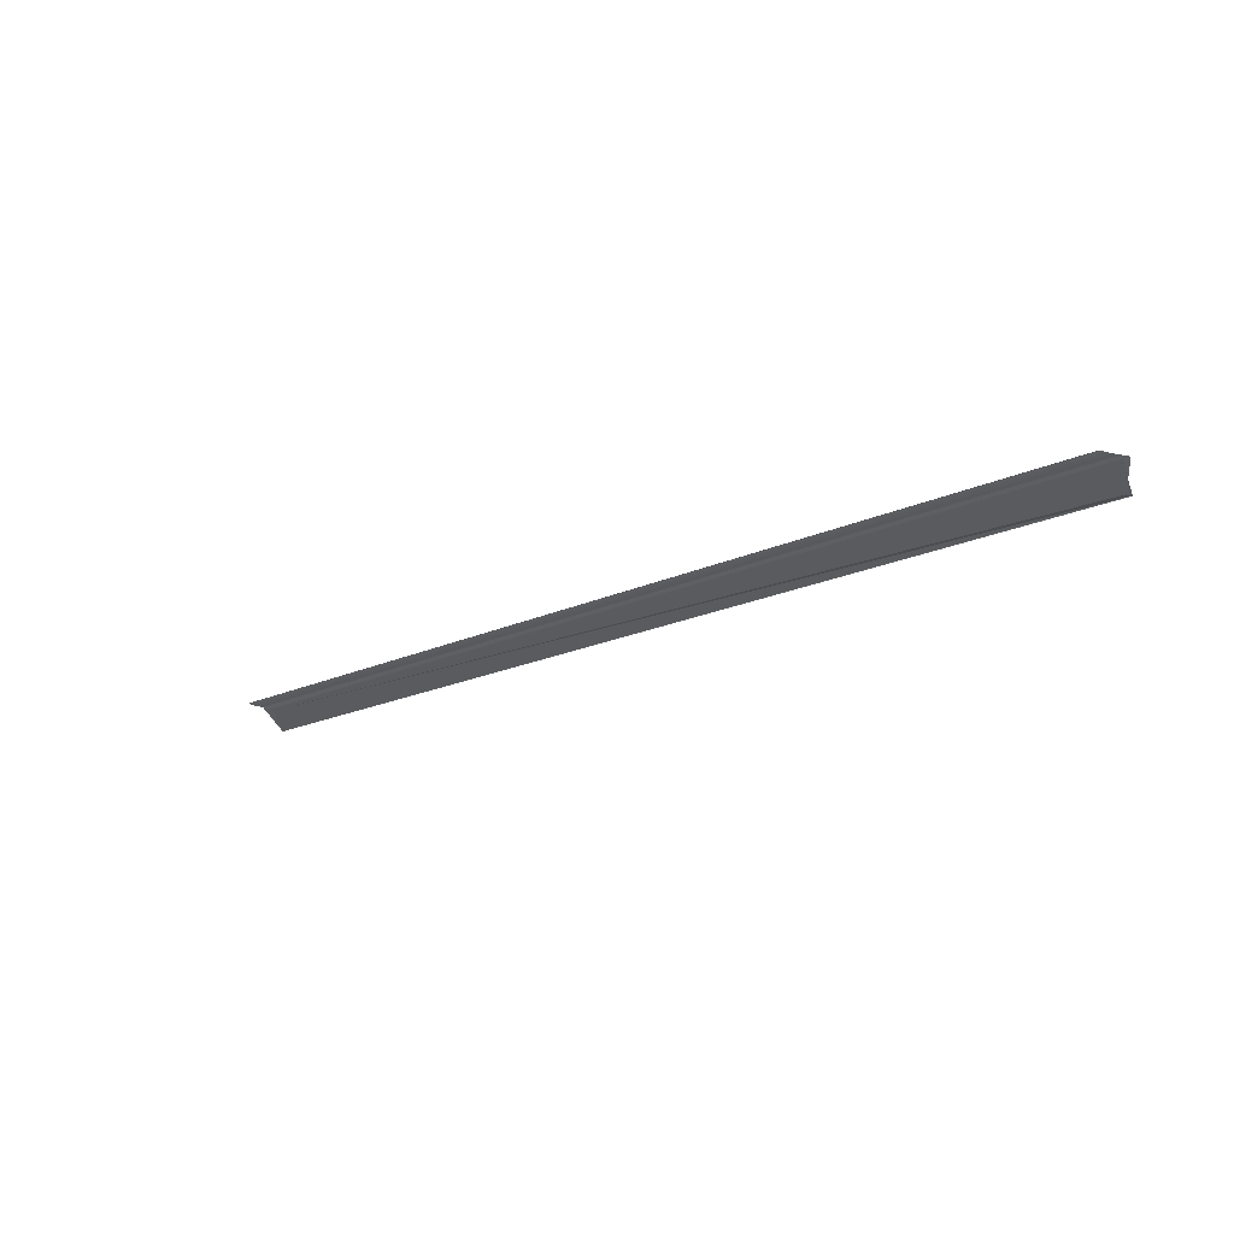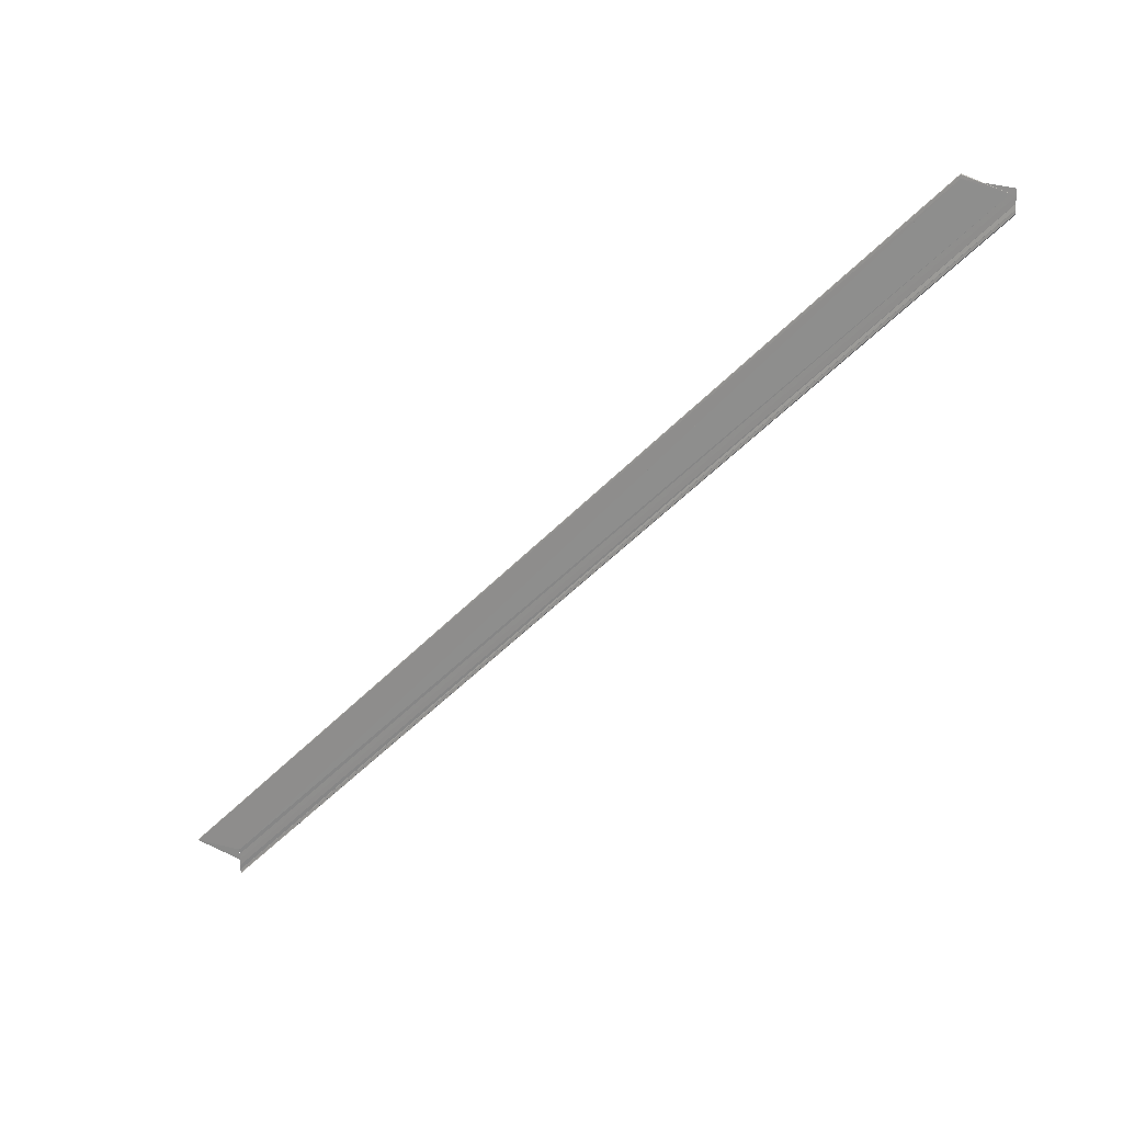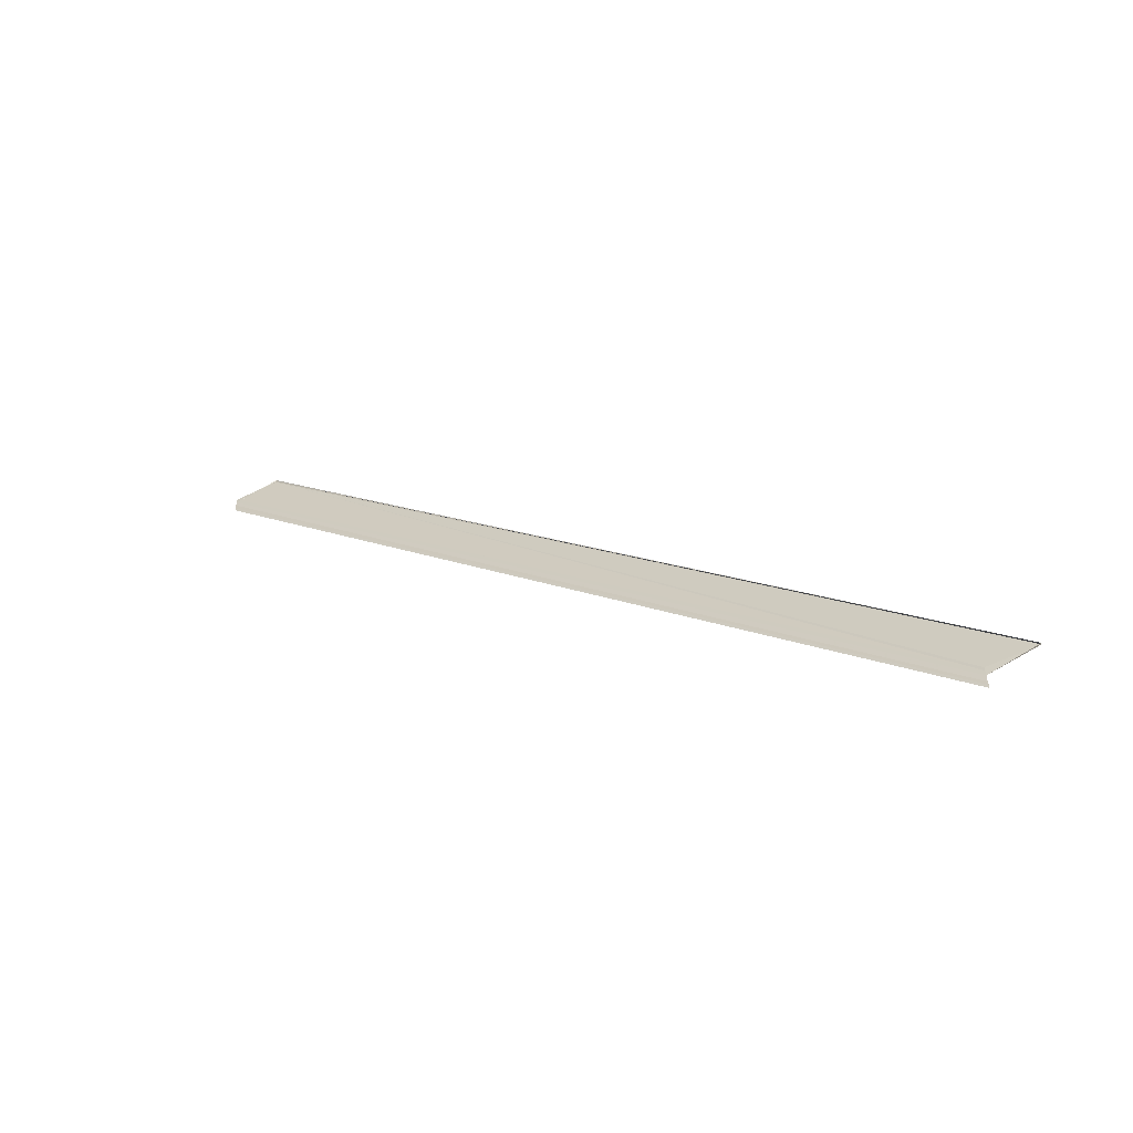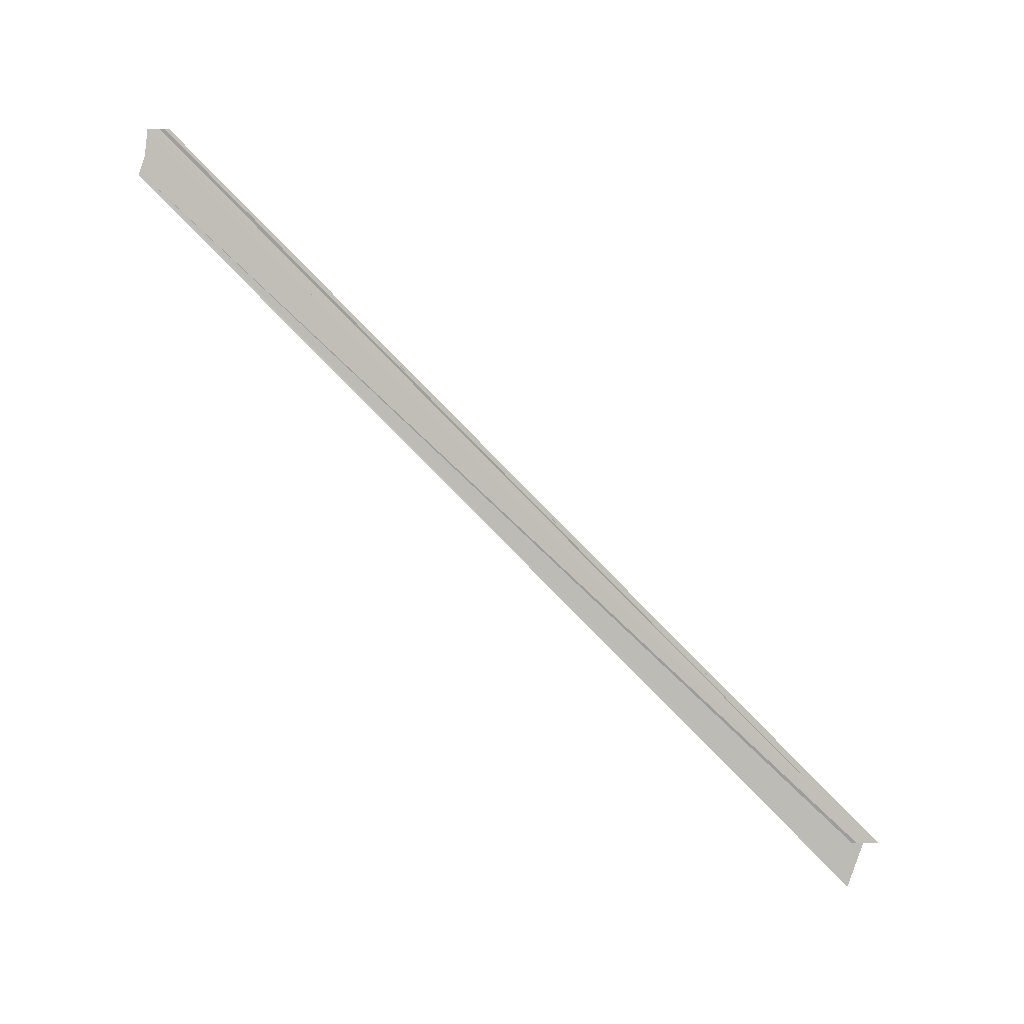
<metadata>
{"format":"obj","ext":"obj","renderer":"f3d","projection":"perspective","resolution":1024,"background":"white","views":[{"elev":60.0,"azim":-74.9,"up":"+Y"},{"elev":20.9,"azim":107.2,"up":"+Z"},{"elev":-57.0,"azim":-66.4,"up":"+Z"},{"elev":5.3,"azim":91.9,"up":"+Y"}]}
</metadata>
<code>
o 11306
v 2229 1855 11.8
v 2229 1855 11.8
v 2229 1855 11.96
v 2229 1855 11.81
v 2229 1855 11.81
v 2229 1855 11.81
v 2229 1855 11.81
v 2229 1855 11.81
v 2229 1855 11.8
v 2229 1855 11.96
v 2229 1855 11.8
v 2229 1855 11.8
v 2229 1855 11.96
v 2229 1855 11.8
v 2229 1855 11.96
v 2229 1855 11.8
v 2229 1855 11.96
v 2229 1855 11.81
v 2229 1855 11.97
v 2229 1855 11.97
v 2229 1855 11.97
v 2229 1855 11.96
v 2229 1855 11.97
v 2229 1855 11.81
v 2229 1855 11.81
v 2229 1855 11.81
v 2229 1855 11.97
v 2229 1855 11.81
v 2229 1855 11.97
v 2229 1855 11.8
v 2229 1855 11.81
v 2229 1855 11.96
v 2229 1855 11.97
v 2229 1855 11.97
v 2229 1855 11.97
v 2229 1855 11.97
v 2229 1855 11.96
v 2229 1855 11.97
v 2229 1855 11.97
v 2229 1855 11.81
v 2229 1855 11.81
v 2229 1855 11.81
v 2229 1855 11.81
v 2229 1855 11.97
v 2229 1855 11.97
v 2229 1855 11.81
v 2229 1855 11.8
v 2229 1855 11.96
v 2229 1855 11.96
v 2229 1855 11.8
v 2229 1855 11.8
v 2229 1855 11.8
v 2229 1855 11.96
v 2229 1855 11.96
v 2229 1855 11.8
v 2229 1855 11.8
v 2229 1855 11.8
v 2229 1855 11.96
v 2229 1855 11.8
v 2229 1855 11.81
v 2229 1855 11.81
f 1 2 3
f 1 4 5
f 1 6 3
f 1 7 8
f 9 2 10
f 9 11 10
f 12 11 13
f 13 14 15
f 10 14 15
f 10 16 17
f 3 16 17
f 3 18 19
f 20 18 19
f 3 21 20
f 22 23 21
f 24 6 20
f 24 25 20
f 26 25 27
f 20 28 29
f 27 28 29
f 30 31 28
f 32 33 29
f 32 34 29
f 32 35 36
f 37 35 38
f 39 40 36
f 41 7 39
f 41 42 39
f 39 43 44
f 45 43 44
f 46 42 45
f 46 30 45
f 45 47 48
f 49 47 48
f 50 30 49
f 50 51 49
f 49 52 53
f 54 52 53
f 55 51 54
f 55 56 54
f 54 57 58
f 59 60 61

</code>
